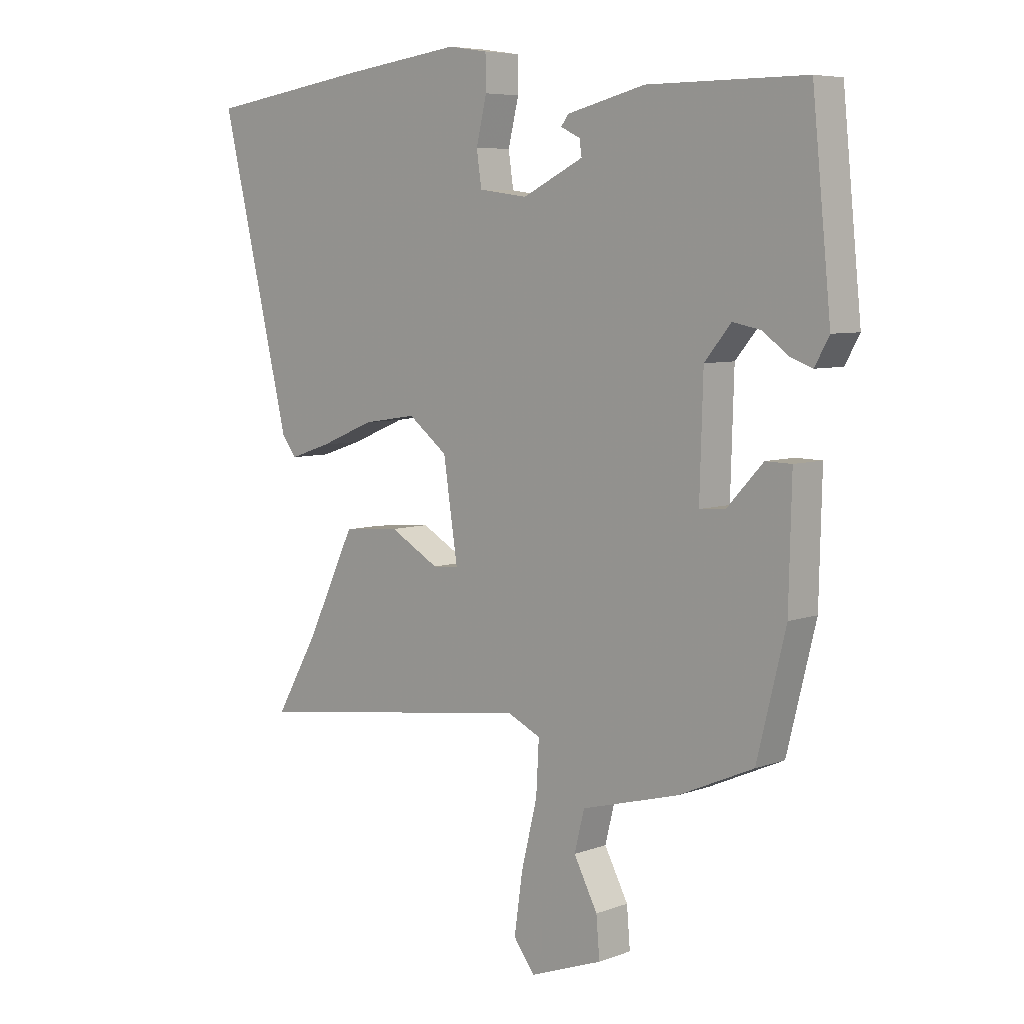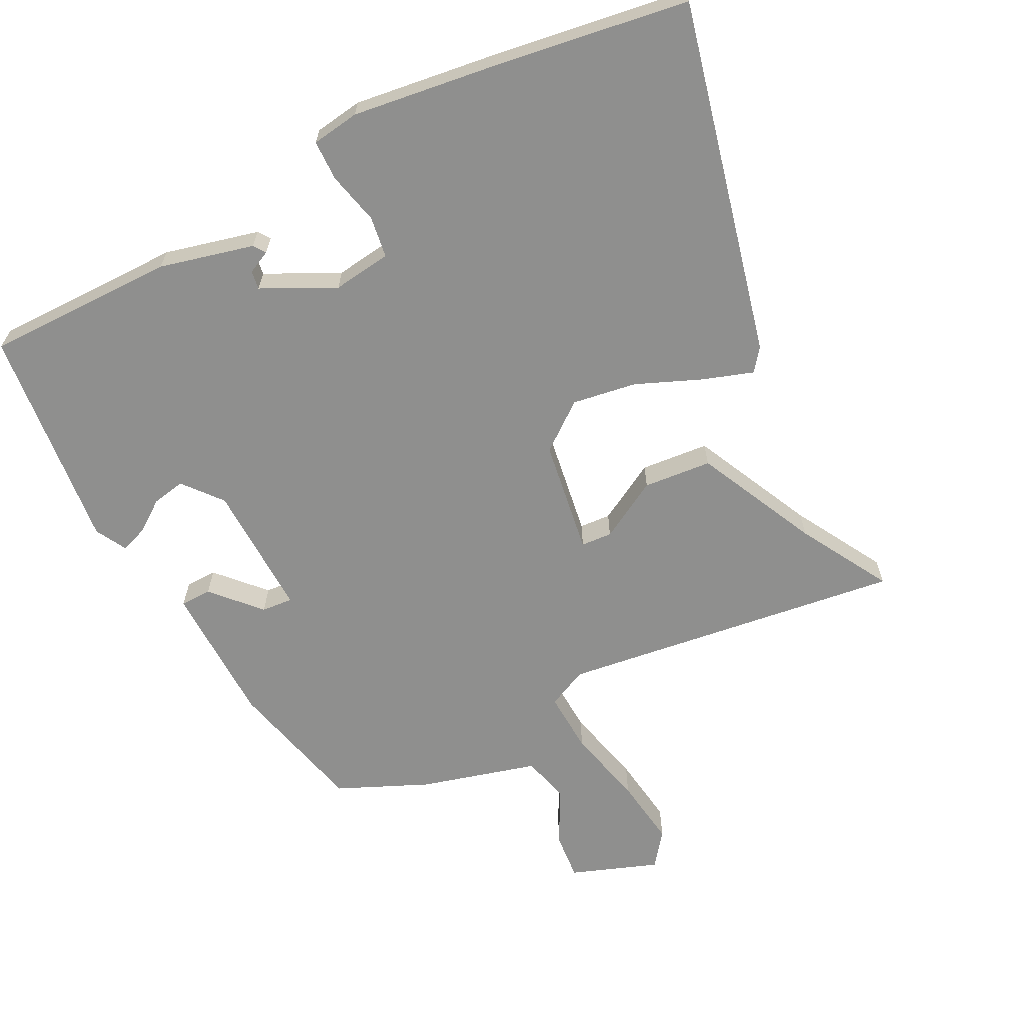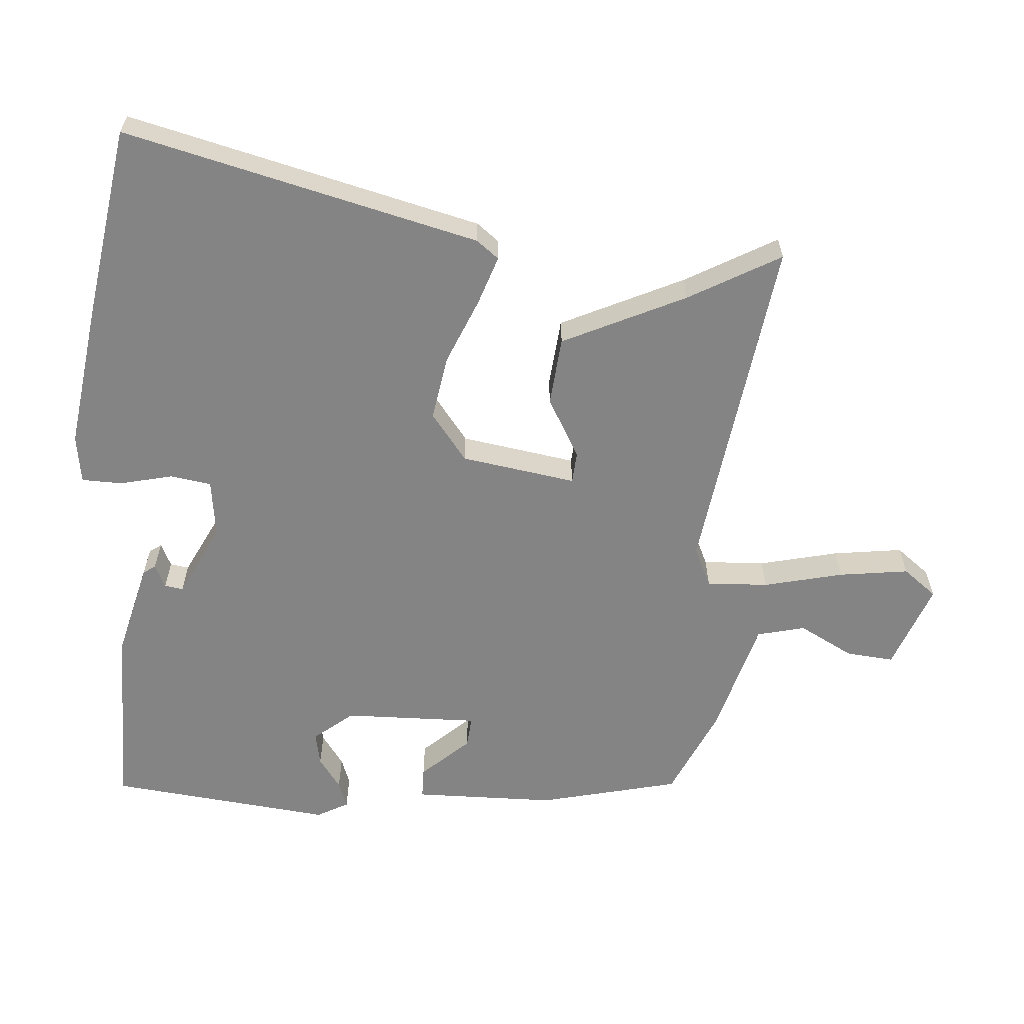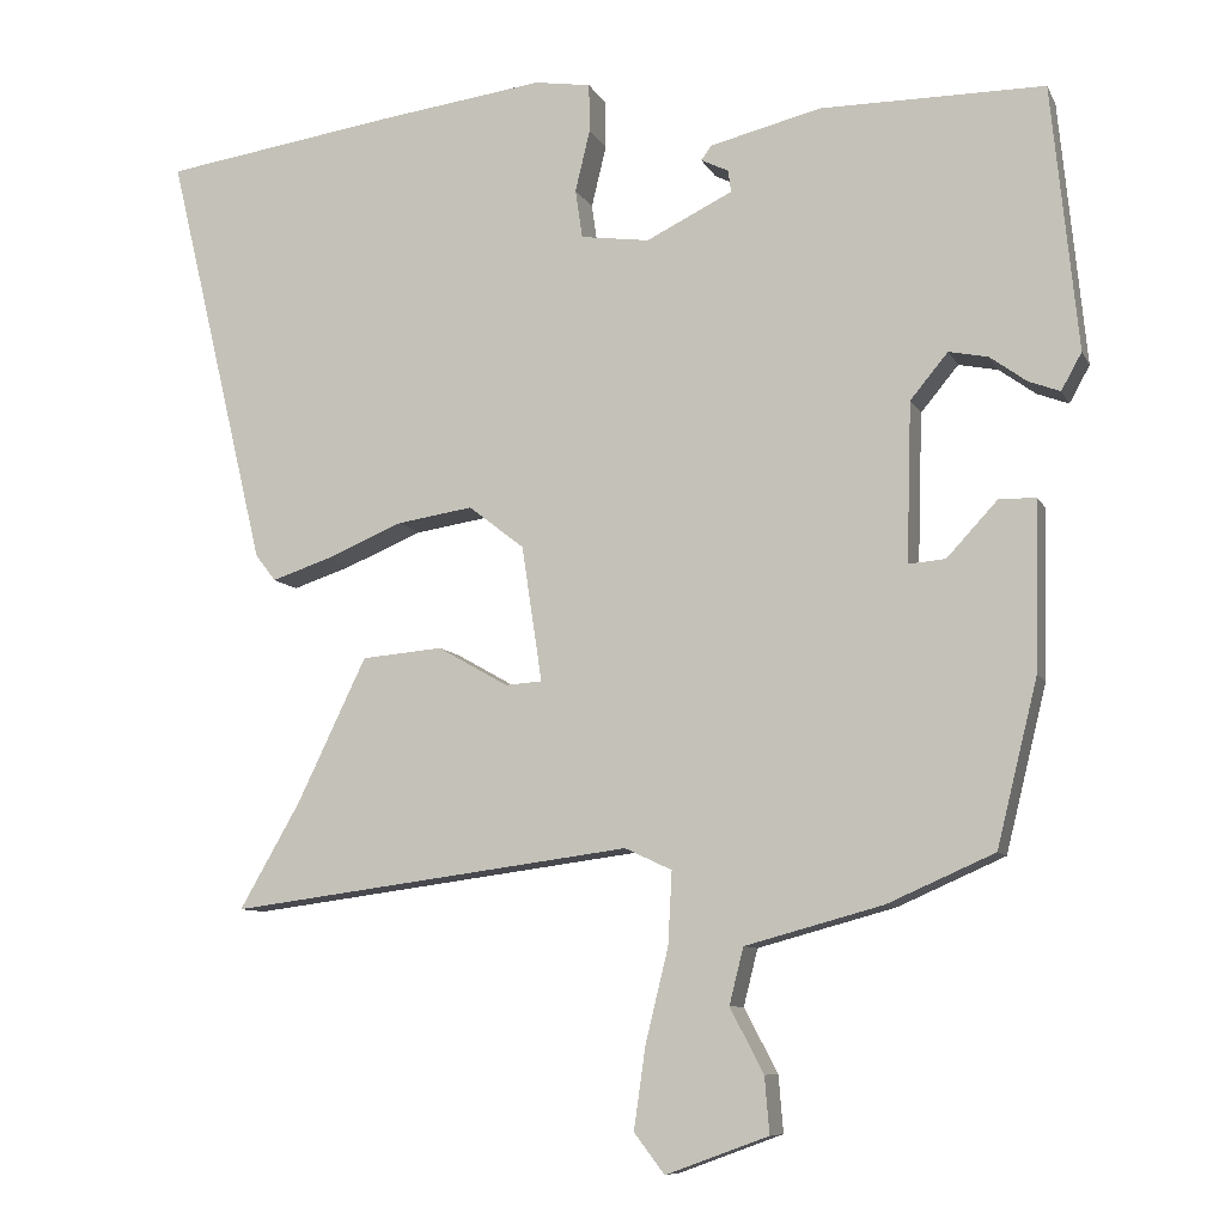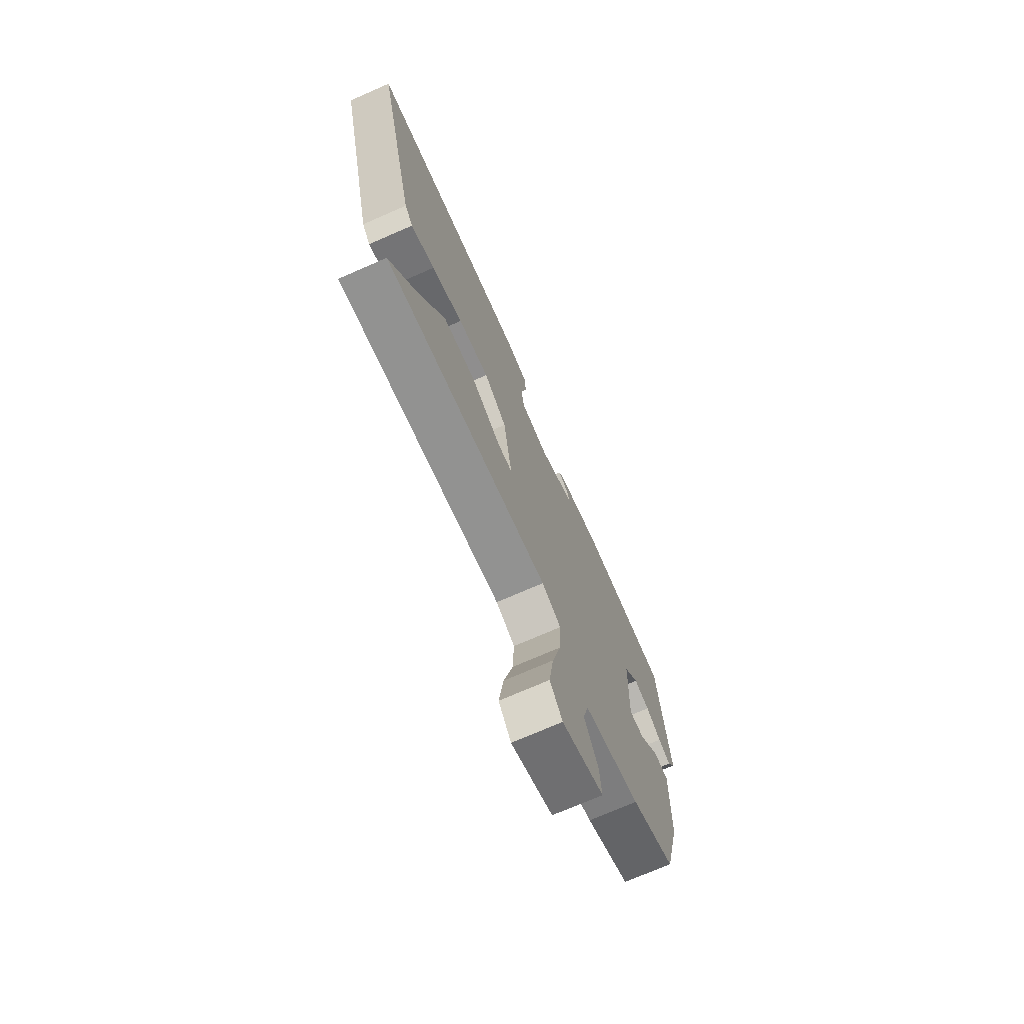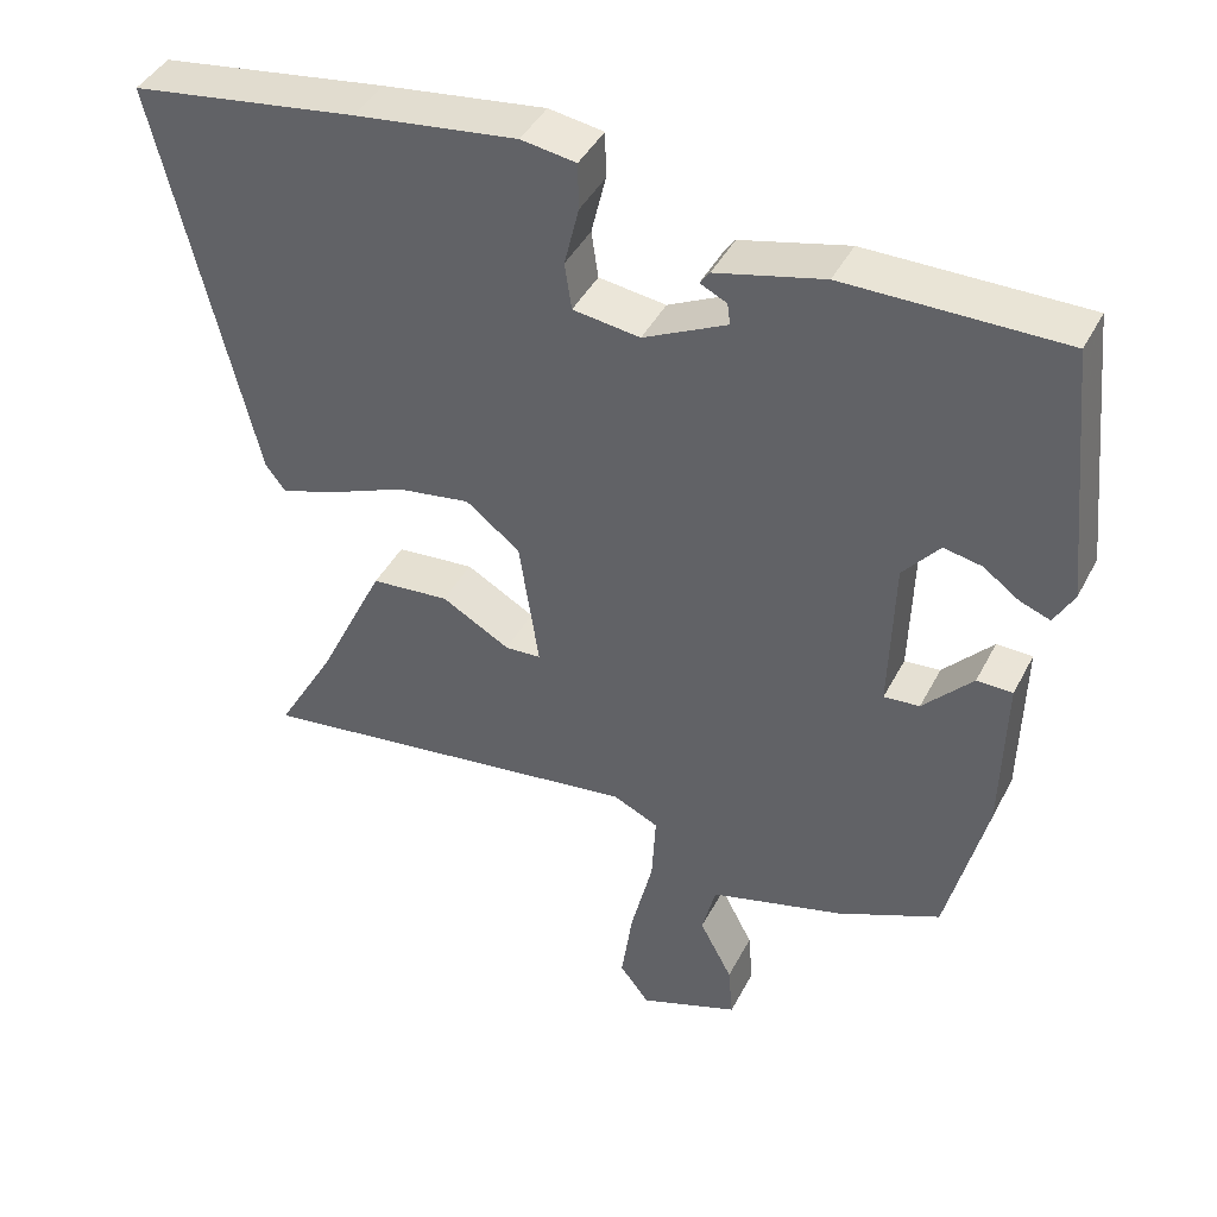
<metadata>
{"format":"obj","ext":"obj","renderer":"f3d","projection":"perspective","resolution":1024,"background":"white","views":[{"elev":6.5,"azim":-137.2,"up":"+Z"},{"elev":-65.1,"azim":26.9,"up":"+Y"},{"elev":-61.3,"azim":85.3,"up":"+Y"},{"elev":-8.7,"azim":-162.8,"up":"+Z"},{"elev":-72.8,"azim":113.6,"up":"+Z"},{"elev":42.4,"azim":-154.3,"up":"+Z"}]}
</metadata>
<code>
v 0.376 0.07 0.518
v 0.674 0.07 0.474
v 0.547 0.07 -0.059
v 0.521 0.07 -0.093
v 0.446 0.07 -0.068
v 0.347 0.07 -0.027
v 0.25 0.07 -0.012
v 0.179 0.07 -0.067
v 0.153 0.07 -0.24
v 0.2 0.07 -0.243
v 0.29 0.07 -0.192
v 0.393 0.07 -0.201
v 0.481 0.07 -0.384
v 0.559 0.07 -0.52
v 0.043 0.07 -0.452
v -0.017 0.07 -0.48
v -0.012 0.07 -0.573
v 0.017 0.07 -0.692
v 0.032 0.07 -0.797
v -0.007 0.07 -0.848
v -0.138 0.07 -0.8
v -0.132 0.07 -0.728
v -0.089 0.07 -0.646
v -0.107 0.07 -0.574
v -0.283 0.07 -0.526
v -0.419 0.07 -0.466
v -0.471 0.07 -0.255
v -0.476 0.07 -0.041
v -0.429 0.07 -0.04
v -0.364 0.07 -0.11
v -0.317 0.07 -0.114
v -0.323 0.07 0.089
v -0.371 0.07 0.147
v -0.421 0.07 0.137
v -0.468 0.07 0.103
v -0.508 0.07 0.088
v -0.534 0.07 0.135
v -0.5 0.07 0.473
v -0.214 0.07 0.473
v -0.072 0.07 0.438
v -0.059 0.07 0.42
v -0.094 0.07 0.403
v -0.098 0.07 0.375
v 0.012 0.07 0.321
v 0.1 0.07 0.333
v 0.109 0.07 0.395
v 0.09 0.07 0.474
v 0.091 0.07 0.535
v 0.163 0.07 0.546
v 0.376 0 0.518
v 0.674 0 0.474
v 0.547 0 -0.059
v 0.521 0 -0.093
v 0.446 0 -0.068
v 0.347 0 -0.027
v 0.25 0 -0.012
v 0.179 0 -0.067
v 0.153 0 -0.24
v 0.2 0 -0.243
v 0.29 0 -0.192
v 0.393 0 -0.201
v 0.481 0 -0.384
v 0.559 0 -0.52
v 0.043 0 -0.452
v -0.017 0 -0.48
v -0.012 0 -0.573
v 0.017 0 -0.692
v 0.032 0 -0.797
v -0.007 0 -0.848
v -0.138 0 -0.8
v -0.132 0 -0.728
v -0.089 0 -0.646
v -0.107 0 -0.574
v -0.283 0 -0.526
v -0.419 0 -0.466
v -0.471 0 -0.255
v -0.476 0 -0.041
v -0.429 0 -0.04
v -0.364 0 -0.11
v -0.317 0 -0.114
v -0.323 0 0.089
v -0.371 0 0.147
v -0.421 0 0.137
v -0.468 0 0.103
v -0.508 0 0.088
v -0.534 0 0.135
v -0.5 0 0.473
v -0.214 0 0.473
v -0.072 0 0.438
v -0.059 0 0.42
v -0.094 0 0.403
v -0.098 0 0.375
v 0.012 0 0.321
v 0.1 0 0.333
v 0.109 0 0.395
v 0.09 0 0.474
v 0.091 0 0.535
v 0.163 0 0.546
f 4 5 6
f 3 4 6
f 2 3 6
f 1 2 6
f 49 1 6
f 48 49 6
f 47 48 6
f 46 47 6
f 45 46 6 7
f 44 45 7 8
f 43 44 8 9
f 40 41 42
f 39 40 42
f 38 39 42
f 38 42 43
f 37 38 43
f 36 37 43
f 35 36 43
f 34 35 43
f 33 34 43
f 32 33 43 9
f 28 29 30
f 27 28 30
f 26 27 30
f 25 26 30
f 24 25 30
f 24 30 31
f 21 22 23
f 20 21 23
f 19 20 23
f 18 19 23
f 17 18 23
f 16 17 23 24
f 13 14 15
f 12 13 15
f 11 12 15
f 10 11 15
f 9 10 15 16
f 24 31 32
f 16 24 32
f 9 16 32
f 55 54 53
f 55 53 52
f 55 52 51
f 55 51 50
f 55 50 98
f 55 98 97
f 55 97 96
f 55 96 95
f 56 55 95 94
f 57 56 94 93
f 58 57 93 92
f 91 90 89
f 91 89 88
f 91 88 87
f 92 91 87
f 92 87 86
f 92 86 85
f 92 85 84
f 92 84 83
f 92 83 82
f 58 92 82 81
f 79 78 77
f 79 77 76
f 79 76 75
f 79 75 74
f 79 74 73
f 80 79 73
f 72 71 70
f 72 70 69
f 72 69 68
f 72 68 67
f 72 67 66
f 73 72 66 65
f 64 63 62
f 64 62 61
f 64 61 60
f 64 60 59
f 65 64 59 58
f 81 80 73
f 81 73 65
f 81 65 58
f 1 50 51 2
f 2 51 52 3
f 3 52 53 4
f 4 53 54 5
f 5 54 55 6
f 6 55 56 7
f 7 56 57 8
f 8 57 58 9
f 9 58 59 10
f 10 59 60 11
f 11 60 61 12
f 12 61 62 13
f 13 62 63 14
f 14 63 64 15
f 15 64 65 16
f 16 65 66 17
f 17 66 67 18
f 18 67 68 19
f 19 68 69 20
f 20 69 70 21
f 21 70 71 22
f 22 71 72 23
f 23 72 73 24
f 24 73 74 25
f 25 74 75 26
f 26 75 76 27
f 27 76 77 28
f 28 77 78 29
f 29 78 79 30
f 30 79 80 31
f 31 80 81 32
f 32 81 82 33
f 33 82 83 34
f 34 83 84 35
f 35 84 85 36
f 36 85 86 37
f 37 86 87 38
f 38 87 88 39
f 39 88 89 40
f 40 89 90 41
f 41 90 91 42
f 42 91 92 43
f 43 92 93 44
f 44 93 94 45
f 45 94 95 46
f 46 95 96 47
f 47 96 97 48
f 48 97 98 49
f 49 98 50 1

</code>
